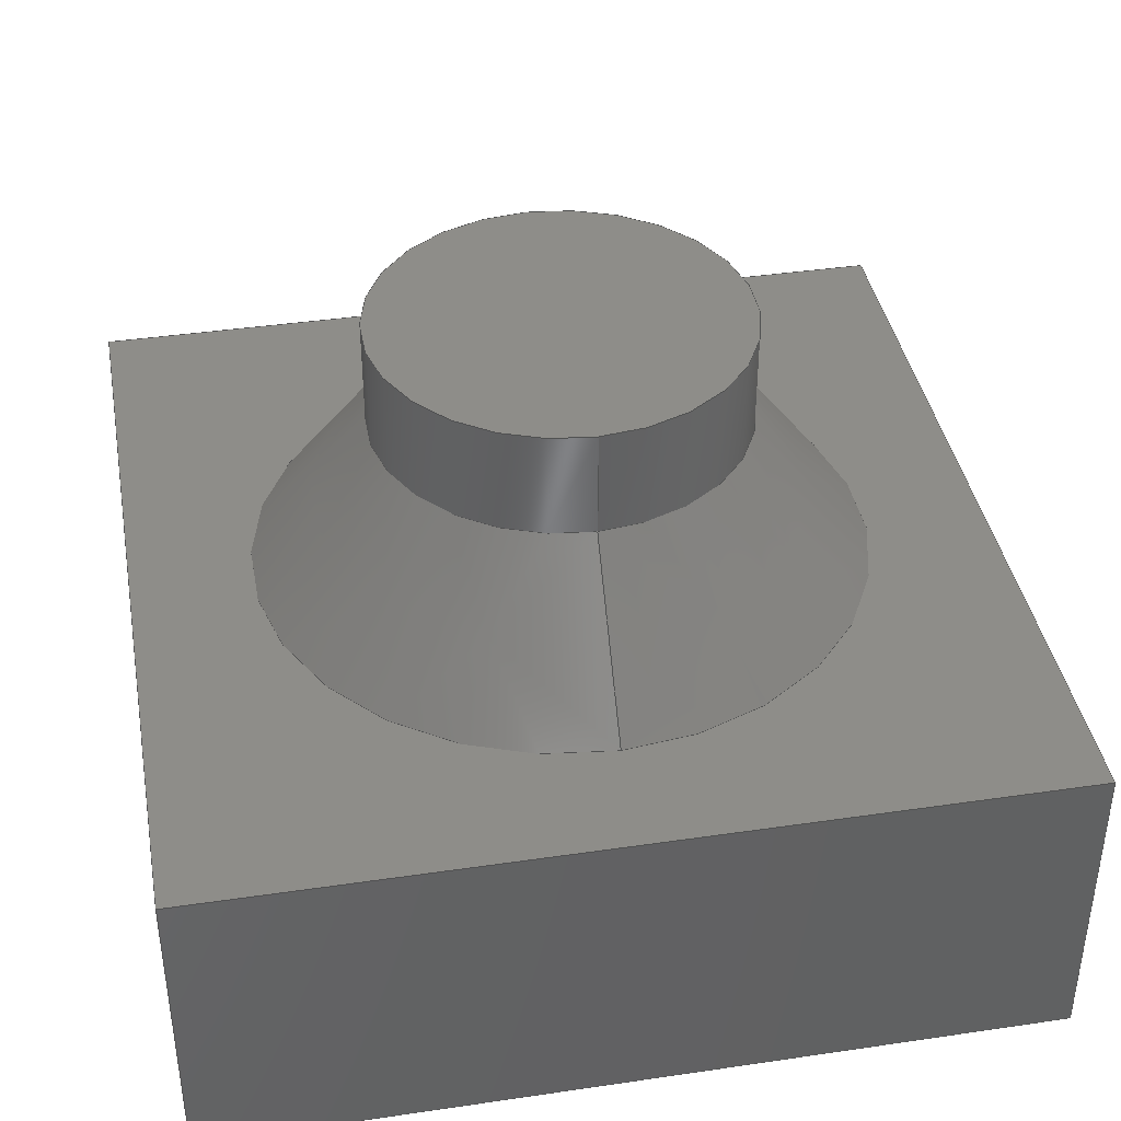
<metadata>
{"format":"step","ext":"stp","renderer":"f3d","projection":"perspective","resolution":1024,"background":"white","views":[{"elev":39.7,"azim":79.7,"up":"+Y"}]}
</metadata>
<code>
ISO-10303-21;
DATA;
#1=DIRECTION('',(0,0,1));
#2=VECTOR('',#1,8);
#3=CARTESIAN_POINT('',(-4,0,-4));
#4=LINE('',#3,#2);
#5=DRAUGHTING_PRE_DEFINED_CURVE_FONT('continuous');
#6=CURVE_STYLE('',#5,POSITIVE_LENGTH_MEASURE(0.02),#361);
#7=PRESENTATION_STYLE_ASSIGNMENT((#6));
#8=STYLED_ITEM('',(#7),#4);
#9=DIRECTION('',(1,0,0));
#10=VECTOR('',#9,8);
#11=CARTESIAN_POINT('',(-4,0,4));
#12=LINE('',#11,#10);
#13=CURVE_STYLE('',#5,POSITIVE_LENGTH_MEASURE(0.02),#361);
#14=PRESENTATION_STYLE_ASSIGNMENT((#13));
#15=STYLED_ITEM('',(#14),#12);
#16=DIRECTION('',(0,0,-1));
#17=VECTOR('',#16,8);
#18=CARTESIAN_POINT('',(4,0,4));
#19=LINE('',#18,#17);
#20=CURVE_STYLE('',#5,POSITIVE_LENGTH_MEASURE(0.02),#361);
#21=PRESENTATION_STYLE_ASSIGNMENT((#20));
#22=STYLED_ITEM('',(#21),#19);
#23=DIRECTION('',(-1,0,0));
#24=VECTOR('',#23,8);
#25=CARTESIAN_POINT('',(4,0,-4));
#26=LINE('',#25,#24);
#27=CURVE_STYLE('',#5,POSITIVE_LENGTH_MEASURE(0.02),#361);
#28=PRESENTATION_STYLE_ASSIGNMENT((#27));
#29=STYLED_ITEM('',(#28),#26);
#30=DIRECTION('',(0,1,0));
#31=VECTOR('',#30,3);
#32=CARTESIAN_POINT('',(-4,0,-4));
#33=LINE('',#32,#31);
#34=CURVE_STYLE('',#5,POSITIVE_LENGTH_MEASURE(0.02),#361);
#35=PRESENTATION_STYLE_ASSIGNMENT((#34));
#36=STYLED_ITEM('',(#35),#33);
#37=DIRECTION('',(0,1,0));
#38=VECTOR('',#37,3);
#39=CARTESIAN_POINT('',(4,0,-4));
#40=LINE('',#39,#38);
#41=CURVE_STYLE('',#5,POSITIVE_LENGTH_MEASURE(0.02),#361);
#42=PRESENTATION_STYLE_ASSIGNMENT((#41));
#43=STYLED_ITEM('',(#42),#40);
#44=DIRECTION('',(0,1,0));
#45=VECTOR('',#44,3);
#46=CARTESIAN_POINT('',(4,0,4));
#47=LINE('',#46,#45);
#48=CURVE_STYLE('',#5,POSITIVE_LENGTH_MEASURE(0.02),#361);
#49=PRESENTATION_STYLE_ASSIGNMENT((#48));
#50=STYLED_ITEM('',(#49),#47);
#51=DIRECTION('',(0,1,0));
#52=VECTOR('',#51,3);
#53=CARTESIAN_POINT('',(-4,0,4));
#54=LINE('',#53,#52);
#55=CURVE_STYLE('',#5,POSITIVE_LENGTH_MEASURE(0.02),#361);
#56=PRESENTATION_STYLE_ASSIGNMENT((#55));
#57=STYLED_ITEM('',(#56),#54);
#58=DIRECTION('',(0,0,1));
#59=VECTOR('',#58,8);
#60=CARTESIAN_POINT('',(-4,3,-4));
#61=LINE('',#60,#59);
#62=CURVE_STYLE('',#5,POSITIVE_LENGTH_MEASURE(0.02),#361);
#63=PRESENTATION_STYLE_ASSIGNMENT((#62));
#64=STYLED_ITEM('',(#63),#61);
#65=DIRECTION('',(-1,0,0));
#66=VECTOR('',#65,8);
#67=CARTESIAN_POINT('',(4,3,-4));
#68=LINE('',#67,#66);
#69=CURVE_STYLE('',#5,POSITIVE_LENGTH_MEASURE(0.02),#361);
#70=PRESENTATION_STYLE_ASSIGNMENT((#69));
#71=STYLED_ITEM('',(#70),#68);
#72=DIRECTION('',(0,0,-1));
#73=VECTOR('',#72,8);
#74=CARTESIAN_POINT('',(4,3,4));
#75=LINE('',#74,#73);
#76=CURVE_STYLE('',#5,POSITIVE_LENGTH_MEASURE(0.02),#361);
#77=PRESENTATION_STYLE_ASSIGNMENT((#76));
#78=STYLED_ITEM('',(#77),#75);
#79=DIRECTION('',(1,0,0));
#80=VECTOR('',#79,8);
#81=CARTESIAN_POINT('',(-4,3,4));
#82=LINE('',#81,#80);
#83=CURVE_STYLE('',#5,POSITIVE_LENGTH_MEASURE(0.02),#361);
#84=PRESENTATION_STYLE_ASSIGNMENT((#83));
#85=STYLED_ITEM('',(#84),#82);
#86=CARTESIAN_POINT('',(0,3,0));
#87=DIRECTION('',(0,-1,0));
#88=DIRECTION('',(-1,0,0));
#89=AXIS2_PLACEMENT_3D('',#86,#87,#88);
#90=CURVE_STYLE('',#5,POSITIVE_LENGTH_MEASURE(0.02),#361);
#91=PRESENTATION_STYLE_ASSIGNMENT((#90));
#92=STYLED_ITEM('',(#91),#377);
#93=CARTESIAN_POINT('',(0,3,0));
#94=DIRECTION('',(0,-1,0));
#95=DIRECTION('',(1,0,0));
#96=AXIS2_PLACEMENT_3D('',#93,#94,#95);
#97=CURVE_STYLE('',#5,POSITIVE_LENGTH_MEASURE(0.02),#361);
#98=PRESENTATION_STYLE_ASSIGNMENT((#97));
#99=STYLED_ITEM('',(#98),#378);
#100=CARTESIAN_POINT('',(0,4.5,0));
#101=DIRECTION('',(0,-1,0));
#102=DIRECTION('',(-1,0,0));
#103=AXIS2_PLACEMENT_3D('',#100,#101,#102);
#104=CURVE_STYLE('',#5,POSITIVE_LENGTH_MEASURE(0.02),#361);
#105=PRESENTATION_STYLE_ASSIGNMENT((#104));
#106=STYLED_ITEM('',(#105),#379);
#107=DIRECTION('',(-0.6018,-0.7986,0));
#108=VECTOR('',#107,1.878);
#109=CARTESIAN_POINT('',(-1.75,4.5,0));
#110=LINE('',#109,#108);
#111=CURVE_STYLE('',#5,POSITIVE_LENGTH_MEASURE(0.02),#361);
#112=PRESENTATION_STYLE_ASSIGNMENT((#111));
#113=STYLED_ITEM('',(#112),#110);
#114=CARTESIAN_POINT('',(0,4.5,0));
#115=DIRECTION('',(0,1,0));
#116=DIRECTION('',(-1,0,0));
#117=AXIS2_PLACEMENT_3D('',#114,#115,#116);
#118=CURVE_STYLE('',#5,POSITIVE_LENGTH_MEASURE(0.02),#361);
#119=PRESENTATION_STYLE_ASSIGNMENT((#118));
#120=STYLED_ITEM('',(#119),#380);
#121=DIRECTION('',(0.6018,-0.7986,0));
#122=VECTOR('',#121,1.878);
#123=CARTESIAN_POINT('',(1.75,4.5,0));
#124=LINE('',#123,#122);
#125=CURVE_STYLE('',#5,POSITIVE_LENGTH_MEASURE(0.02),#361);
#126=PRESENTATION_STYLE_ASSIGNMENT((#125));
#127=STYLED_ITEM('',(#126),#124);
#128=DIRECTION('',(0,-1,0));
#129=VECTOR('',#128,1);
#130=CARTESIAN_POINT('',(-1.75,5.5,0));
#131=LINE('',#130,#129);
#132=CURVE_STYLE('',#5,POSITIVE_LENGTH_MEASURE(0.02),#361);
#133=PRESENTATION_STYLE_ASSIGNMENT((#132));
#134=STYLED_ITEM('',(#133),#131);
#135=CARTESIAN_POINT('',(0,5.5,0));
#136=DIRECTION('',(0,1,0));
#137=DIRECTION('',(-1,0,0));
#138=AXIS2_PLACEMENT_3D('',#135,#136,#137);
#139=CURVE_STYLE('',#5,POSITIVE_LENGTH_MEASURE(0.02),#361);
#140=PRESENTATION_STYLE_ASSIGNMENT((#139));
#141=STYLED_ITEM('',(#140),#381);
#142=DIRECTION('',(0,-1,0));
#143=VECTOR('',#142,1);
#144=CARTESIAN_POINT('',(1.75,5.5,0));
#145=LINE('',#144,#143);
#146=CURVE_STYLE('',#5,POSITIVE_LENGTH_MEASURE(0.02),#361);
#147=PRESENTATION_STYLE_ASSIGNMENT((#146));
#148=STYLED_ITEM('',(#147),#145);
#149=CARTESIAN_POINT('',(0,5.5,0));
#150=DIRECTION('',(0,-1,0));
#151=DIRECTION('',(-1,0,0));
#152=AXIS2_PLACEMENT_3D('',#149,#150,#151);
#153=CURVE_STYLE('',#5,POSITIVE_LENGTH_MEASURE(0.02),#361);
#154=PRESENTATION_STYLE_ASSIGNMENT((#153));
#155=STYLED_ITEM('',(#154),#382);
#156=CARTESIAN_POINT('',(-4,0,-4));
#157=CARTESIAN_POINT('',(-4,0,4));
#158=VERTEX_POINT('',#156);
#159=VERTEX_POINT('',#157);
#160=CARTESIAN_POINT('',(4,0,4));
#161=VERTEX_POINT('',#160);
#162=CARTESIAN_POINT('',(4,0,-4));
#163=VERTEX_POINT('',#162);
#164=CARTESIAN_POINT('',(-4,3,-4));
#165=CARTESIAN_POINT('',(-4,3,4));
#166=VERTEX_POINT('',#164);
#167=VERTEX_POINT('',#165);
#168=CARTESIAN_POINT('',(4,3,4));
#169=VERTEX_POINT('',#168);
#170=CARTESIAN_POINT('',(4,3,-4));
#171=VERTEX_POINT('',#170);
#172=CARTESIAN_POINT('',(-1.75,5.5,0));
#173=CARTESIAN_POINT('',(-1.75,4.5,0));
#174=VERTEX_POINT('',#172);
#175=VERTEX_POINT('',#173);
#176=CARTESIAN_POINT('',(1.75,5.5,0));
#177=CARTESIAN_POINT('',(1.75,4.5,0));
#178=VERTEX_POINT('',#176);
#179=VERTEX_POINT('',#177);
#180=CARTESIAN_POINT('',(-2.88,3,0));
#181=CARTESIAN_POINT('',(2.88,3,0));
#182=VERTEX_POINT('',#180);
#183=VERTEX_POINT('',#181);
#184=CARTESIAN_POINT('',(0,0,0));
#185=DIRECTION('',(0,1,0));
#186=DIRECTION('',(1,0,0));
#187=AXIS2_PLACEMENT_3D('',#184,#185,#186);
#188=PLANE('',#187);
#189=ORIENTED_EDGE('',*,*,#383,.T.);
#190=ORIENTED_EDGE('',*,*,#384,.T.);
#191=ORIENTED_EDGE('',*,*,#385,.T.);
#192=ORIENTED_EDGE('',*,*,#386,.T.);
#193=EDGE_LOOP('',(#189,#190,#191,#192));
#194=FACE_OUTER_BOUND('',#193,.F.);
#195=CARTESIAN_POINT('',(-4,0,-4));
#196=DIRECTION('',(-1,0,0));
#197=DIRECTION('',(0,0,1));
#198=AXIS2_PLACEMENT_3D('',#195,#196,#197);
#199=PLANE('',#198);
#200=ORIENTED_EDGE('',*,*,#383,.F.);
#201=ORIENTED_EDGE('',*,*,#388,.T.);
#202=ORIENTED_EDGE('',*,*,#389,.T.);
#203=ORIENTED_EDGE('',*,*,#390,.F.);
#204=EDGE_LOOP('',(#200,#201,#202,#203));
#205=FACE_OUTER_BOUND('',#204,.F.);
#206=CARTESIAN_POINT('',(4,0,-4));
#207=DIRECTION('',(0,0,-1));
#208=DIRECTION('',(-1,0,0));
#209=AXIS2_PLACEMENT_3D('',#206,#207,#208);
#210=PLANE('',#209);
#211=ORIENTED_EDGE('',*,*,#386,.F.);
#212=ORIENTED_EDGE('',*,*,#392,.T.);
#213=ORIENTED_EDGE('',*,*,#393,.T.);
#214=ORIENTED_EDGE('',*,*,#388,.F.);
#215=EDGE_LOOP('',(#211,#212,#213,#214));
#216=FACE_OUTER_BOUND('',#215,.F.);
#217=CARTESIAN_POINT('',(4,0,4));
#218=DIRECTION('',(1,0,0));
#219=DIRECTION('',(0,0,-1));
#220=AXIS2_PLACEMENT_3D('',#217,#218,#219);
#221=PLANE('',#220);
#222=ORIENTED_EDGE('',*,*,#385,.F.);
#223=ORIENTED_EDGE('',*,*,#395,.T.);
#224=ORIENTED_EDGE('',*,*,#396,.T.);
#225=ORIENTED_EDGE('',*,*,#392,.F.);
#226=EDGE_LOOP('',(#222,#223,#224,#225));
#227=FACE_OUTER_BOUND('',#226,.F.);
#228=CARTESIAN_POINT('',(-4,0,4));
#229=DIRECTION('',(0,0,1));
#230=DIRECTION('',(1,0,0));
#231=AXIS2_PLACEMENT_3D('',#228,#229,#230);
#232=PLANE('',#231);
#233=ORIENTED_EDGE('',*,*,#384,.F.);
#234=ORIENTED_EDGE('',*,*,#390,.T.);
#235=ORIENTED_EDGE('',*,*,#398,.T.);
#236=ORIENTED_EDGE('',*,*,#395,.F.);
#237=EDGE_LOOP('',(#233,#234,#235,#236));
#238=FACE_OUTER_BOUND('',#237,.F.);
#239=CARTESIAN_POINT('',(0,3,0));
#240=DIRECTION('',(0,1,0));
#241=DIRECTION('',(1,0,0));
#242=AXIS2_PLACEMENT_3D('',#239,#240,#241);
#243=PLANE('',#242);
#244=ORIENTED_EDGE('',*,*,#389,.F.);
#245=ORIENTED_EDGE('',*,*,#393,.F.);
#246=ORIENTED_EDGE('',*,*,#396,.F.);
#247=ORIENTED_EDGE('',*,*,#398,.F.);
#248=EDGE_LOOP('',(#244,#245,#246,#247));
#249=FACE_OUTER_BOUND('',#248,.F.);
#250=ORIENTED_EDGE('',*,*,#400,.F.);
#251=ORIENTED_EDGE('',*,*,#401,.F.);
#252=EDGE_LOOP('',(#250,#251));
#253=FACE_BOUND('',#252,.F.);
#254=CARTESIAN_POINT('',(0,3.75,0));
#255=DIRECTION('',(0,-1,0));
#256=DIRECTION('',(-1,0,0));
#257=AXIS2_PLACEMENT_3D('',#254,#255,#256);
#258=CONICAL_SURFACE('',#257,2.315,37);
#259=ORIENTED_EDGE('',*,*,#400,.T.);
#260=ORIENTED_EDGE('',*,*,#403,.F.);
#261=ORIENTED_EDGE('',*,*,#404,.F.);
#262=ORIENTED_EDGE('',*,*,#405,.T.);
#263=EDGE_LOOP('',(#259,#260,#261,#262));
#264=FACE_OUTER_BOUND('',#263,.F.);
#265=CARTESIAN_POINT('',(0,3.75,0));
#266=DIRECTION('',(0,-1,0));
#267=DIRECTION('',(-1,0,0));
#268=AXIS2_PLACEMENT_3D('',#265,#266,#267);
#269=CONICAL_SURFACE('',#268,2.315,37);
#270=ORIENTED_EDGE('',*,*,#401,.T.);
#271=ORIENTED_EDGE('',*,*,#405,.F.);
#272=ORIENTED_EDGE('',*,*,#407,.T.);
#273=ORIENTED_EDGE('',*,*,#403,.T.);
#274=EDGE_LOOP('',(#270,#271,#272,#273));
#275=FACE_OUTER_BOUND('',#274,.F.);
#276=CARTESIAN_POINT('',(0,5.625,0));
#277=DIRECTION('',(0,-1,0));
#278=DIRECTION('',(-1,0,0));
#279=AXIS2_PLACEMENT_3D('',#276,#277,#278);
#280=CYLINDRICAL_SURFACE('',#279,1.75);
#281=ORIENTED_EDGE('',*,*,#409,.F.);
#282=ORIENTED_EDGE('',*,*,#410,.T.);
#283=ORIENTED_EDGE('',*,*,#411,.T.);
#284=ORIENTED_EDGE('',*,*,#407,.F.);
#285=EDGE_LOOP('',(#281,#282,#283,#284));
#286=FACE_OUTER_BOUND('',#285,.F.);
#287=CARTESIAN_POINT('',(0,5.625,0));
#288=DIRECTION('',(0,-1,0));
#289=DIRECTION('',(-1,0,0));
#290=AXIS2_PLACEMENT_3D('',#287,#288,#289);
#291=CYLINDRICAL_SURFACE('',#290,1.75);
#292=ORIENTED_EDGE('',*,*,#409,.T.);
#293=ORIENTED_EDGE('',*,*,#404,.T.);
#294=ORIENTED_EDGE('',*,*,#411,.F.);
#295=ORIENTED_EDGE('',*,*,#413,.F.);
#296=EDGE_LOOP('',(#292,#293,#294,#295));
#297=FACE_OUTER_BOUND('',#296,.F.);
#298=CARTESIAN_POINT('',(0,5.5,0));
#299=DIRECTION('',(0,-1,0));
#300=DIRECTION('',(-1,0,0));
#301=AXIS2_PLACEMENT_3D('',#298,#299,#300);
#302=PLANE('',#301);
#303=ORIENTED_EDGE('',*,*,#410,.F.);
#304=ORIENTED_EDGE('',*,*,#413,.T.);
#305=EDGE_LOOP('',(#303,#304));
#306=FACE_OUTER_BOUND('',#305,.F.);
#307=FILL_AREA_STYLE_COLOUR('',#361);
#308=FILL_AREA_STYLE('',(#307));
#309=SURFACE_STYLE_FILL_AREA(#308);
#310=SURFACE_SIDE_STYLE('',(#309));
#311=SURFACE_STYLE_USAGE(.BOTH.,#310);
#312=PRESENTATION_STYLE_ASSIGNMENT((#311));
#313=STYLED_ITEM('',(#312),#417);
#314=PLANE_ANGLE_MEASURE_WITH_UNIT(PLANE_ANGLE_MEASURE(0.01745),#419);
#315=(CONVERSION_BASED_UNIT('DEGREE',#314)NAMED_UNIT(*)PLANE_ANGLE_UNIT());
#316=UNCERTAINTY_MEASURE_WITH_UNIT(LENGTH_MEASURE(0.0005241),#418,
'distance_accuracy_value',
'Maximum model space distance between geometric entities at asserted connectivities');
#317=MECHANICAL_DESIGN_GEOMETRIC_PRESENTATION_REPRESENTATION('',(#8,#15,#22,
#29,#36,#43,#50,#57,#64,#71,#78,#85,#92,#99,#106,#113,#120,#127,#134,#141,
#148,#155,#313),#421);
#318=APPLICATION_CONTEXT('automotive_design');
#319=APPLICATION_PROTOCOL_DEFINITION('international standard',
'automotive_design',2001,#318);
#320=PRODUCT_DEFINITION_CONTEXT('part definition',#318,'design');
#321=PRODUCT_CONTEXT('',#318,'mechanical');
#322=PRODUCT('BUTTON_2','BUTTON_2','NOT SPECIFIED',(#321));
#323=PRODUCT_DEFINITION_FORMATION('1','LAST_VERSION',#322);
#324=DERIVED_UNIT_ELEMENT(#429,2);
#325=DERIVED_UNIT((#324));
#326=MEASURE_REPRESENTATION_ITEM('surface area measure',AREA_MEASURE(
245.9),#325);
#327=DERIVED_UNIT_ELEMENT(#433,3);
#328=DERIVED_UNIT((#327));
#329=MEASURE_REPRESENTATION_ITEM('volume measure',VOLUME_MEASURE(
227.4),#328);
#330=CARTESIAN_POINT('centre point',(0,1.889,0));
#331=DERIVED_UNIT_ELEMENT(#440,2);
#332=DERIVED_UNIT((#331));
#333=MEASURE_REPRESENTATION_ITEM('surface area measure',AREA_MEASURE(
245.9),#332);
#334=DERIVED_UNIT_ELEMENT(#444,3);
#335=DERIVED_UNIT((#334));
#336=MEASURE_REPRESENTATION_ITEM('volume measure',VOLUME_MEASURE(
227.4),#335);
#337=CARTESIAN_POINT('centre point',(0,1.889,0));
#338=PRODUCT_RELATED_PRODUCT_CATEGORY('part','',(#322));
#339=COLOUR_RGB('',0.09,0.09,0.9);
#340=COLOUR_RGB('',0.09,0.225,0.9);
#341=COLOUR_RGB('',0.09,0.36,0.9);
#342=COLOUR_RGB('',0.09,0.495,0.9);
#343=COLOUR_RGB('',0.09,0.63,0.9);
#344=COLOUR_RGB('',0.09,0.765,0.9);
#345=COLOUR_RGB('',0.09,0.9,0.09);
#346=COLOUR_RGB('',0.09,0.9,0.225);
#347=COLOUR_RGB('',0.09,0.9,0.36);
#348=COLOUR_RGB('',0.09,0.9,0.495);
#349=COLOUR_RGB('',0.09,0.9,0.63);
#350=COLOUR_RGB('',0.09,0.9,0.765);
#351=COLOUR_RGB('',0.09,0.9,0.9);
#352=COLOUR_RGB('',0.225,0.09,0.9);
#353=COLOUR_RGB('',0.225,0.9,0.09);
#354=COLOUR_RGB('',0.2902,0.7922,0.7098);
#355=COLOUR_RGB('',0.36,0.09,0.9);
#356=COLOUR_RGB('',0.36,0.9,0.09);
#357=COLOUR_RGB('',0.495,0.09,0.9);
#358=COLOUR_RGB('',0.495,0.9,0.09);
#359=COLOUR_RGB('',0.63,0.09,0.9);
#360=COLOUR_RGB('',0.63,0.9,0.09);
#361=COLOUR_RGB('',0.6353,0.6863,0.749);
#362=COLOUR_RGB('',0.765,0.09,0.9);
#363=COLOUR_RGB('',0.765,0.9,0.09);
#364=COLOUR_RGB('',0.9,0.09,0.09);
#365=COLOUR_RGB('',0.9,0.09,0.225);
#366=COLOUR_RGB('',0.9,0.09,0.36);
#367=COLOUR_RGB('',0.9,0.09,0.495);
#368=COLOUR_RGB('',0.9,0.09,0.63);
#369=COLOUR_RGB('',0.9,0.09,0.765);
#370=COLOUR_RGB('',0.9,0.09,0.9);
#371=COLOUR_RGB('',0.9,0.225,0.09);
#372=COLOUR_RGB('',0.9,0.36,0.09);
#373=COLOUR_RGB('',0.9,0.495,0.09);
#374=COLOUR_RGB('',0.9,0.63,0.09);
#375=COLOUR_RGB('',0.9,0.765,0.09);
#376=COLOUR_RGB('',0.9,0.9,0.09);
#377=CIRCLE('',#89,2.88);
#378=CIRCLE('',#96,2.88);
#379=CIRCLE('',#103,1.75);
#380=CIRCLE('',#117,1.75);
#381=CIRCLE('',#138,1.75);
#382=CIRCLE('',#152,1.75);
#383=EDGE_CURVE('',#158,#159,#4,.T.);
#384=EDGE_CURVE('',#159,#161,#12,.T.);
#385=EDGE_CURVE('',#161,#163,#19,.T.);
#386=EDGE_CURVE('',#163,#158,#26,.T.);
#387=ADVANCED_FACE('',(#194),#188,.F.);
#388=EDGE_CURVE('',#158,#166,#33,.T.);
#389=EDGE_CURVE('',#166,#167,#61,.T.);
#390=EDGE_CURVE('',#159,#167,#54,.T.);
#391=ADVANCED_FACE('',(#205),#199,.T.);
#392=EDGE_CURVE('',#163,#171,#40,.T.);
#393=EDGE_CURVE('',#171,#166,#68,.T.);
#394=ADVANCED_FACE('',(#216),#210,.T.);
#395=EDGE_CURVE('',#161,#169,#47,.T.);
#396=EDGE_CURVE('',#169,#171,#75,.T.);
#397=ADVANCED_FACE('',(#227),#221,.T.);
#398=EDGE_CURVE('',#167,#169,#82,.T.);
#399=ADVANCED_FACE('',(#238),#232,.T.);
#400=EDGE_CURVE('',#182,#183,#377,.T.);
#401=EDGE_CURVE('',#183,#182,#378,.T.);
#402=ADVANCED_FACE('',(#249,#253),#243,.T.);
#403=EDGE_CURVE('',#179,#183,#124,.T.);
#404=EDGE_CURVE('',#175,#179,#379,.T.);
#405=EDGE_CURVE('',#175,#182,#110,.T.);
#406=ADVANCED_FACE('',(#264),#258,.T.);
#407=EDGE_CURVE('',#175,#179,#380,.T.);
#408=ADVANCED_FACE('',(#275),#269,.T.);
#409=EDGE_CURVE('',#174,#175,#131,.T.);
#410=EDGE_CURVE('',#174,#178,#381,.T.);
#411=EDGE_CURVE('',#178,#179,#145,.T.);
#412=ADVANCED_FACE('',(#286),#280,.T.);
#413=EDGE_CURVE('',#174,#178,#382,.T.);
#414=ADVANCED_FACE('',(#297),#291,.T.);
#415=ADVANCED_FACE('',(#306),#302,.F.);
#416=CLOSED_SHELL('',(#387,#391,#394,#397,#399,#402,#406,#408,#412,#414,#415));
#417=MANIFOLD_SOLID_BREP('',#416);
#418=(LENGTH_UNIT()NAMED_UNIT(*)SI_UNIT(.MILLI.,.METRE.));
#419=(NAMED_UNIT(*)PLANE_ANGLE_UNIT()SI_UNIT($,.RADIAN.));
#420=(NAMED_UNIT(*)SI_UNIT($,.STERADIAN.)SOLID_ANGLE_UNIT());
#421=(GEOMETRIC_REPRESENTATION_CONTEXT(3)GLOBAL_UNCERTAINTY_ASSIGNED_CONTEXT((
#316))GLOBAL_UNIT_ASSIGNED_CONTEXT((#418,#315,#420))REPRESENTATION_CONTEXT
('ID1','3'));
#422=ADVANCED_BREP_SHAPE_REPRESENTATION('',(#417),#421);
#423=PRODUCT_DEFINITION('part definition','',#323,#320);
#424=PRODUCT_DEFINITION_SHAPE('','SHAPE FOR BUTTON_2',#423);
#425=SHAPE_ASPECT('','solid data associated with BUTTON_2',#424,.F.);
#426=PROPERTY_DEFINITION('',
'shape for solid data with which properties are associated',#425);
#427=SHAPE_REPRESENTATION('',(#417),#421);
#428=SHAPE_DEFINITION_REPRESENTATION(#426,#427);
#429=(LENGTH_UNIT()NAMED_UNIT(*)SI_UNIT(.MILLI.,.METRE.));
#430=PROPERTY_DEFINITION('geometric validation property','area of BUTTON_2',
#425);
#431=REPRESENTATION('surface area',(#326),#421);
#432=PROPERTY_DEFINITION_REPRESENTATION(#430,#431);
#433=(LENGTH_UNIT()NAMED_UNIT(*)SI_UNIT(.MILLI.,.METRE.));
#434=PROPERTY_DEFINITION('geometric validation property','volume of BUTTON_2',
#425);
#435=REPRESENTATION('volume',(#329),#421);
#436=PROPERTY_DEFINITION_REPRESENTATION(#434,#435);
#437=PROPERTY_DEFINITION('geometric validation property','centroid of BUTTON_2',
#425);
#438=REPRESENTATION('centroid',(#330),#421);
#439=PROPERTY_DEFINITION_REPRESENTATION(#437,#438);
#440=(LENGTH_UNIT()NAMED_UNIT(*)SI_UNIT(.MILLI.,.METRE.));
#441=PROPERTY_DEFINITION('geometric validation property','area of BUTTON_2',
#424);
#442=REPRESENTATION('surface area',(#333),#421);
#443=PROPERTY_DEFINITION_REPRESENTATION(#441,#442);
#444=(LENGTH_UNIT()NAMED_UNIT(*)SI_UNIT(.MILLI.,.METRE.));
#445=PROPERTY_DEFINITION('geometric validation property','volume of BUTTON_2',
#424);
#446=REPRESENTATION('volume',(#336),#421);
#447=PROPERTY_DEFINITION_REPRESENTATION(#445,#446);
#448=PROPERTY_DEFINITION('geometric validation property','centroid of BUTTON_2',
#424);
#449=REPRESENTATION('centroid',(#337),#421);
#450=PROPERTY_DEFINITION_REPRESENTATION(#448,#449);
#451=SHAPE_DEFINITION_REPRESENTATION(#424,#422);
ENDSEC;
END-ISO-10303-21;

</code>
